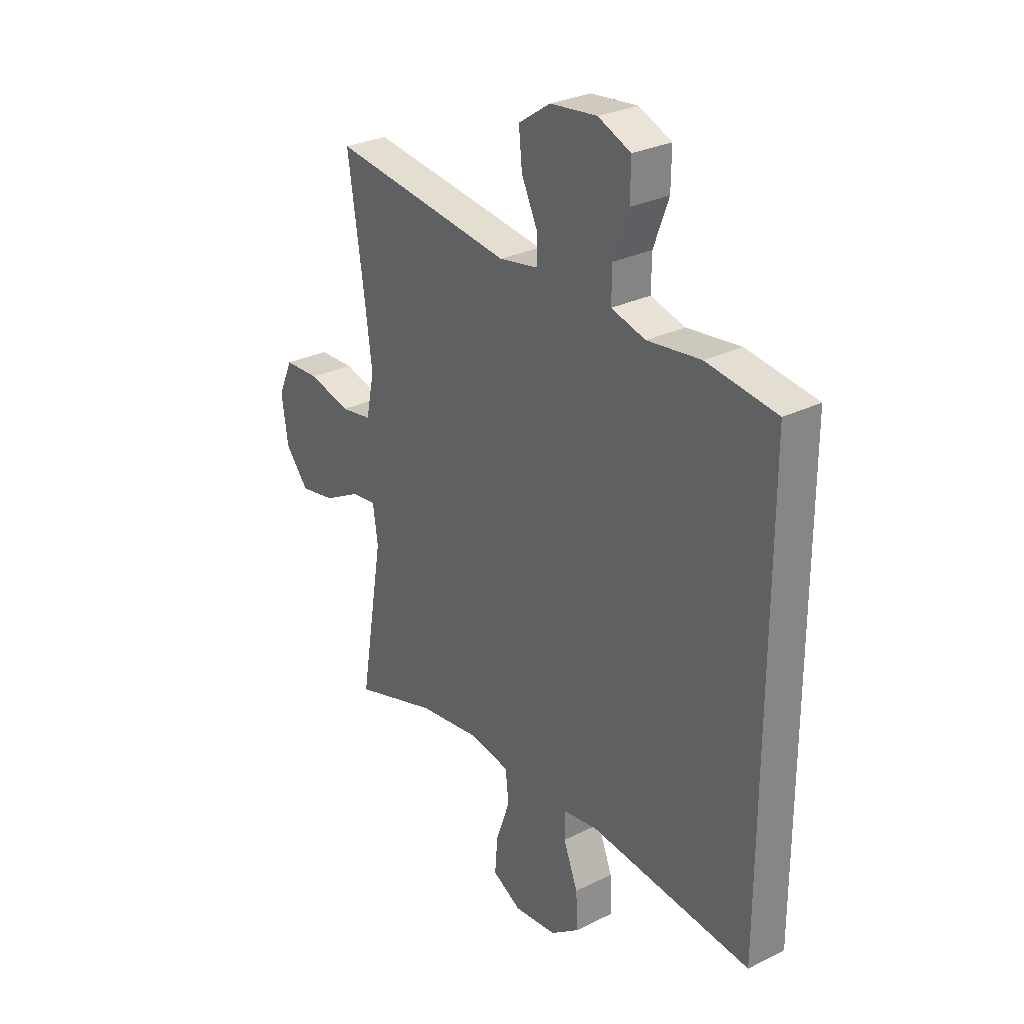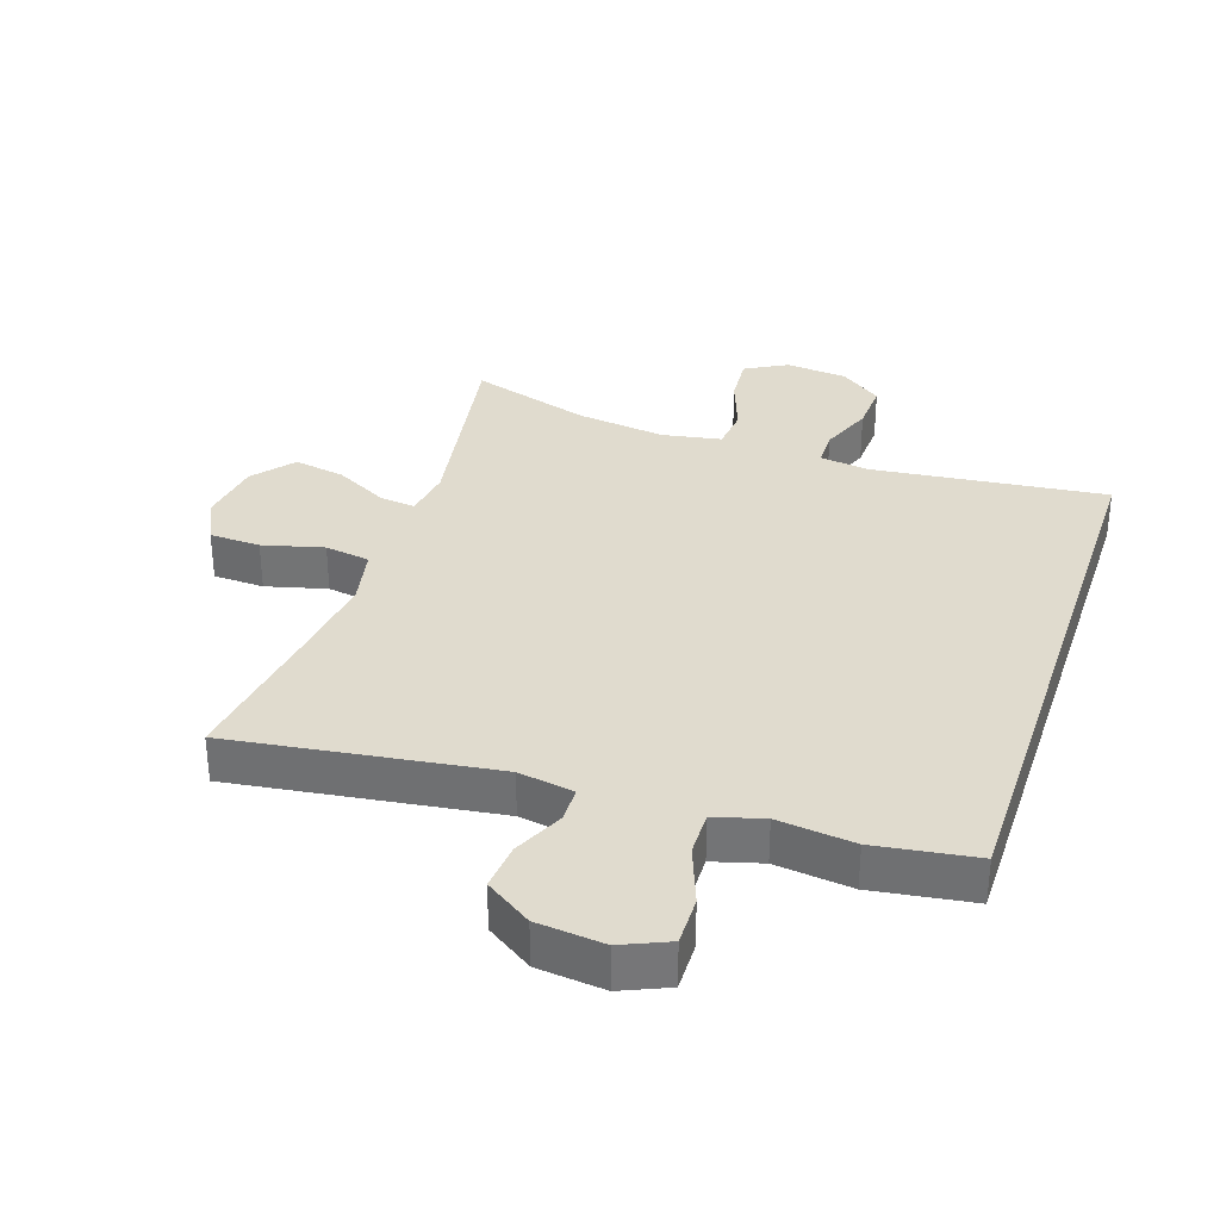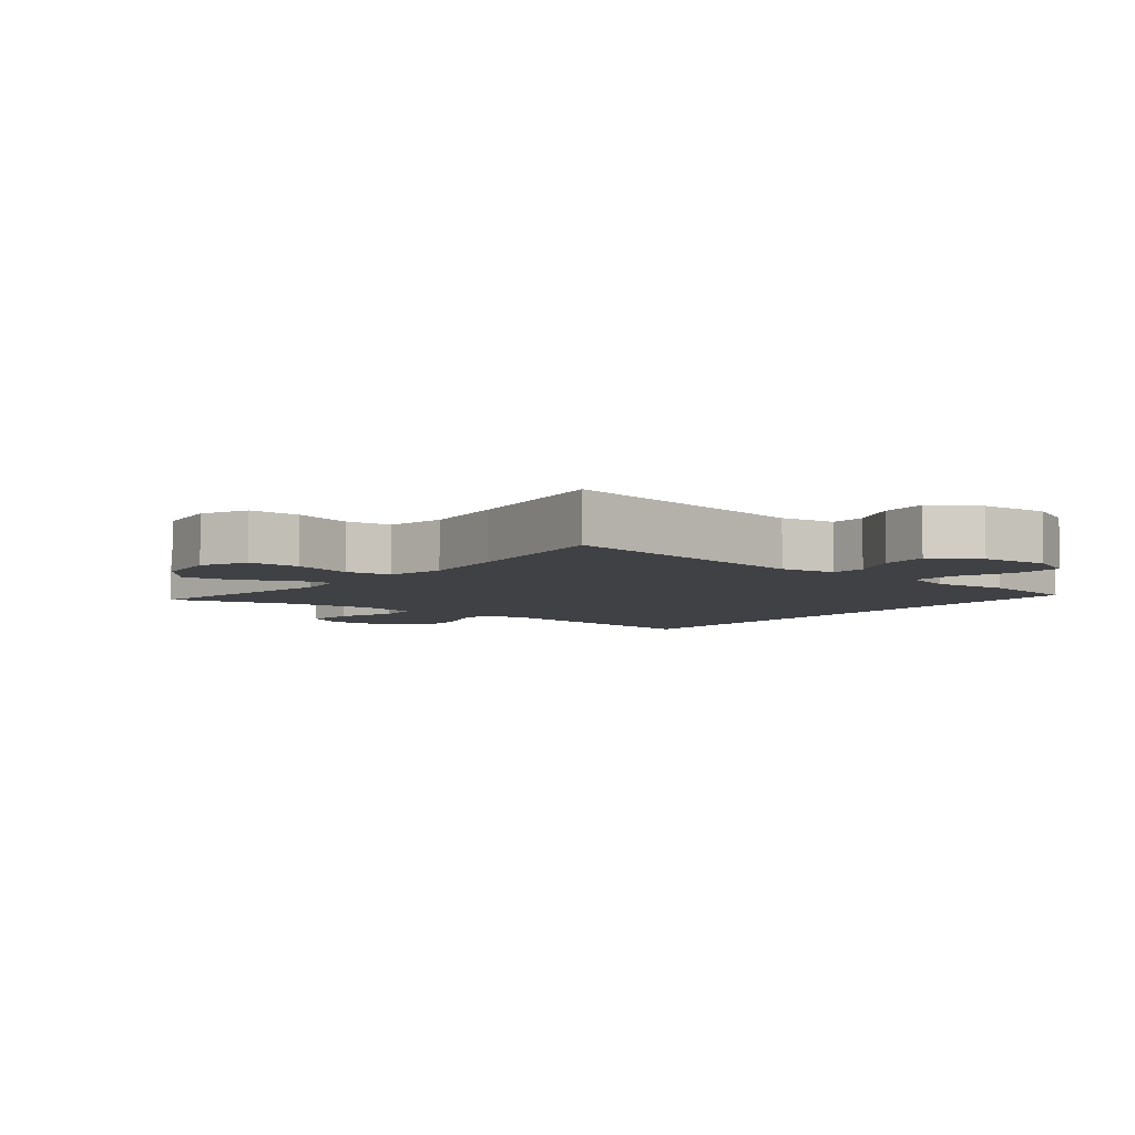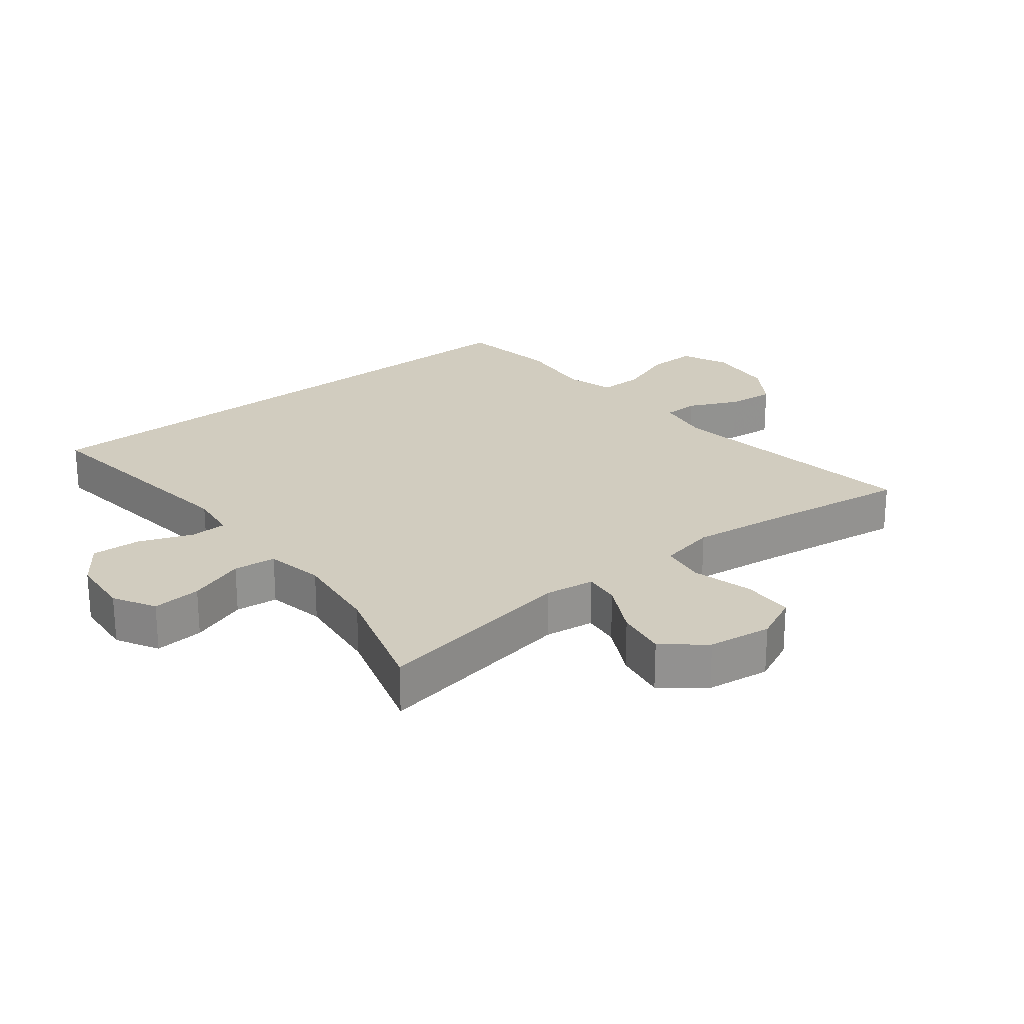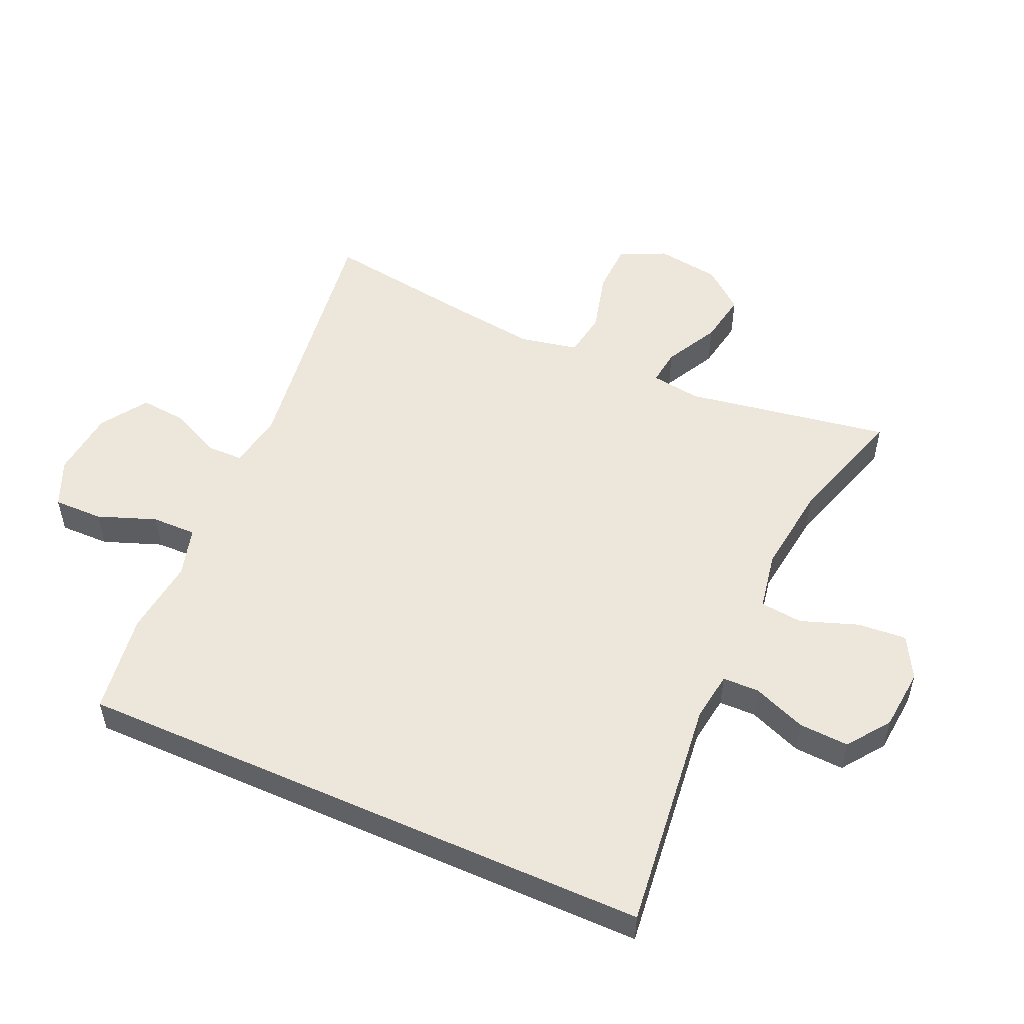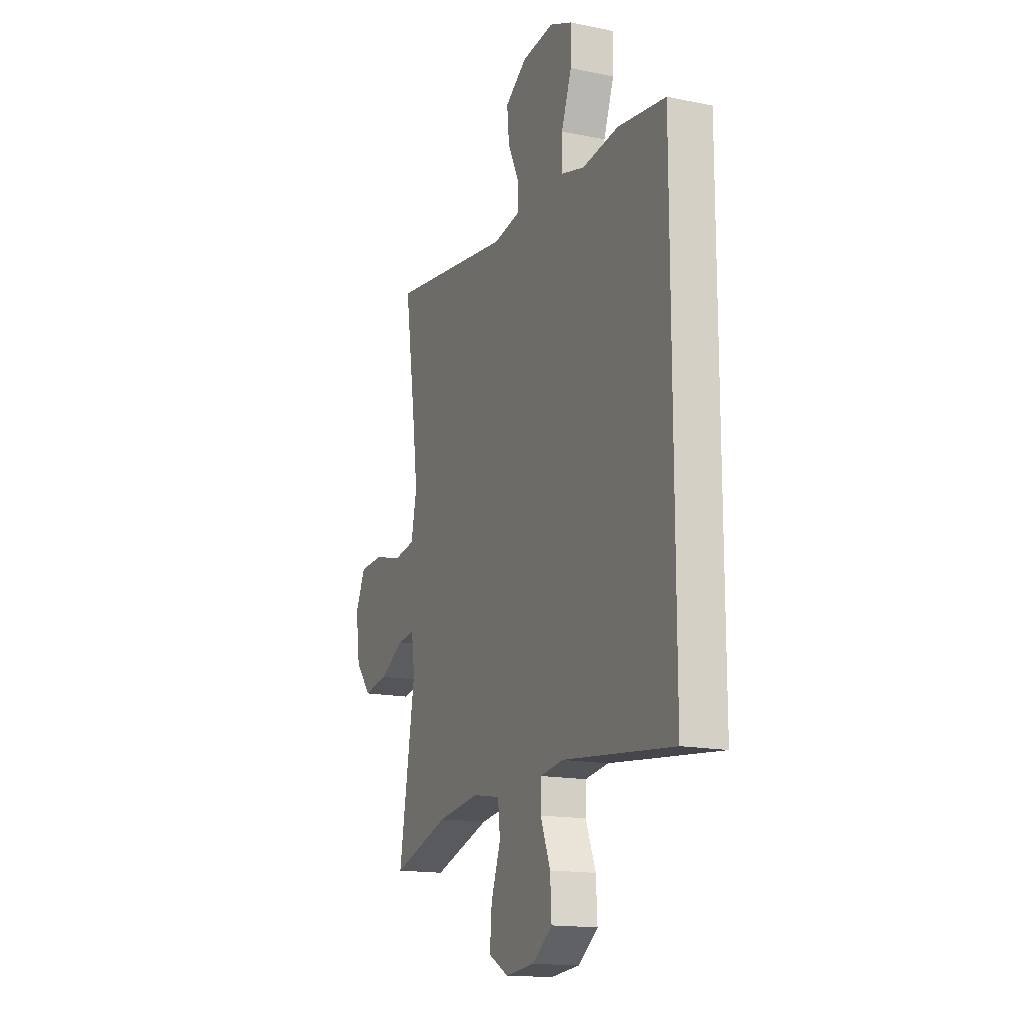
<metadata>
{"format":"obj","ext":"obj","renderer":"f3d","projection":"perspective","resolution":1024,"background":"white","views":[{"elev":28.6,"azim":53.3,"up":"+Z"},{"elev":33.5,"azim":18.3,"up":"+Y"},{"elev":-5.8,"azim":-39.5,"up":"+Y"},{"elev":23.8,"azim":-128.9,"up":"+Y"},{"elev":53.0,"azim":113.9,"up":"+Y"},{"elev":-15.9,"azim":67.0,"up":"+Z"}]}
</metadata>
<code>
v -0.5 0.07 0.5
v -0.099 0.07 0.445
v -0.014 0.07 0.46
v -0.013 0.07 0.514
v -0.049 0.07 0.59
v -0.056 0.07 0.662
v 0.014 0.07 0.709
v 0.117 0.07 0.72
v 0.189 0.07 0.689
v 0.188 0.07 0.614
v 0.155 0.07 0.525
v 0.154 0.07 0.457
v 0.229 0.07 0.436
v 0.346 0.07 0.45
v 0.5 0.07 0.428
v 0.5 0.07 -0.462
v 0.143 0.07 -0.422
v 0.068 0.07 -0.433
v 0.067 0.07 -0.489
v 0.099 0.07 -0.57
v 0.103 0.07 -0.646
v 0.039 0.07 -0.693
v -0.055 0.07 -0.702
v -0.119 0.07 -0.667
v -0.113 0.07 -0.592
v -0.082 0.07 -0.505
v -0.089 0.07 -0.44
v -0.179 0.07 -0.424
v -0.315 0.07 -0.442
v -0.5 0.07 -0.5
v -0.448 0.07 -0.187
v -0.459 0.07 -0.111
v -0.514 0.07 -0.118
v -0.595 0.07 -0.161
v -0.673 0.07 -0.175
v -0.724 0.07 -0.113
v -0.738 0.07 -0.016
v -0.706 0.07 0.054
v -0.628 0.07 0.057
v -0.535 0.07 0.033
v -0.466 0.07 0.044
v -0.448 0.07 0.132
v -0.465 0.07 0.263
v -0.5 0 0.5
v -0.099 0 0.445
v -0.014 0 0.46
v -0.013 0 0.514
v -0.049 0 0.59
v -0.056 0 0.662
v 0.014 0 0.709
v 0.117 0 0.72
v 0.189 0 0.689
v 0.188 0 0.614
v 0.155 0 0.525
v 0.154 0 0.457
v 0.229 0 0.436
v 0.346 0 0.45
v 0.5 0 0.428
v 0.5 0 -0.462
v 0.143 0 -0.422
v 0.068 0 -0.433
v 0.067 0 -0.489
v 0.099 0 -0.57
v 0.103 0 -0.646
v 0.039 0 -0.693
v -0.055 0 -0.702
v -0.119 0 -0.667
v -0.113 0 -0.592
v -0.082 0 -0.505
v -0.089 0 -0.44
v -0.179 0 -0.424
v -0.315 0 -0.442
v -0.5 0 -0.5
v -0.448 0 -0.187
v -0.459 0 -0.111
v -0.514 0 -0.118
v -0.595 0 -0.161
v -0.673 0 -0.175
v -0.724 0 -0.113
v -0.738 0 -0.016
v -0.706 0 0.054
v -0.628 0 0.057
v -0.535 0 0.033
v -0.466 0 0.044
v -0.448 0 0.132
v -0.465 0 0.263
f 38 39 40
f 37 38 40
f 36 37 40
f 35 36 40
f 34 35 40
f 33 34 40
f 32 33 40 41
f 31 32 41 42
f 29 30 31
f 28 29 31 42
f 24 25 26
f 23 24 26
f 22 23 26
f 21 22 26
f 20 21 26
f 19 20 26
f 18 19 26 27
f 28 42 43
f 27 28 43
f 18 27 43
f 17 18 43
f 16 17 43
f 15 16 43
f 14 15 43
f 13 14 43
f 9 10 11
f 8 9 11
f 7 8 11
f 6 7 11
f 5 6 11
f 4 5 11
f 3 4 11 12
f 43 1 2
f 12 13 43
f 3 12 43
f 2 3 43
f 83 82 81
f 83 81 80
f 83 80 79
f 83 79 78
f 83 78 77
f 83 77 76
f 84 83 76 75
f 85 84 75 74
f 74 73 72
f 85 74 72 71
f 69 68 67
f 69 67 66
f 69 66 65
f 69 65 64
f 69 64 63
f 69 63 62
f 70 69 62 61
f 86 85 71
f 86 71 70
f 86 70 61
f 86 61 60
f 86 60 59
f 86 59 58
f 86 58 57
f 86 57 56
f 54 53 52
f 54 52 51
f 54 51 50
f 54 50 49
f 54 49 48
f 54 48 47
f 55 54 47 46
f 45 44 86
f 86 56 55
f 86 55 46
f 86 46 45
f 1 44 45 2
f 2 45 46 3
f 3 46 47 4
f 4 47 48 5
f 5 48 49 6
f 6 49 50 7
f 7 50 51 8
f 8 51 52 9
f 9 52 53 10
f 10 53 54 11
f 11 54 55 12
f 12 55 56 13
f 13 56 57 14
f 14 57 58 15
f 15 58 59 16
f 16 59 60 17
f 17 60 61 18
f 18 61 62 19
f 19 62 63 20
f 20 63 64 21
f 21 64 65 22
f 22 65 66 23
f 23 66 67 24
f 24 67 68 25
f 25 68 69 26
f 26 69 70 27
f 27 70 71 28
f 28 71 72 29
f 29 72 73 30
f 30 73 74 31
f 31 74 75 32
f 32 75 76 33
f 33 76 77 34
f 34 77 78 35
f 35 78 79 36
f 36 79 80 37
f 37 80 81 38
f 38 81 82 39
f 39 82 83 40
f 40 83 84 41
f 41 84 85 42
f 42 85 86 43
f 43 86 44 1

</code>
